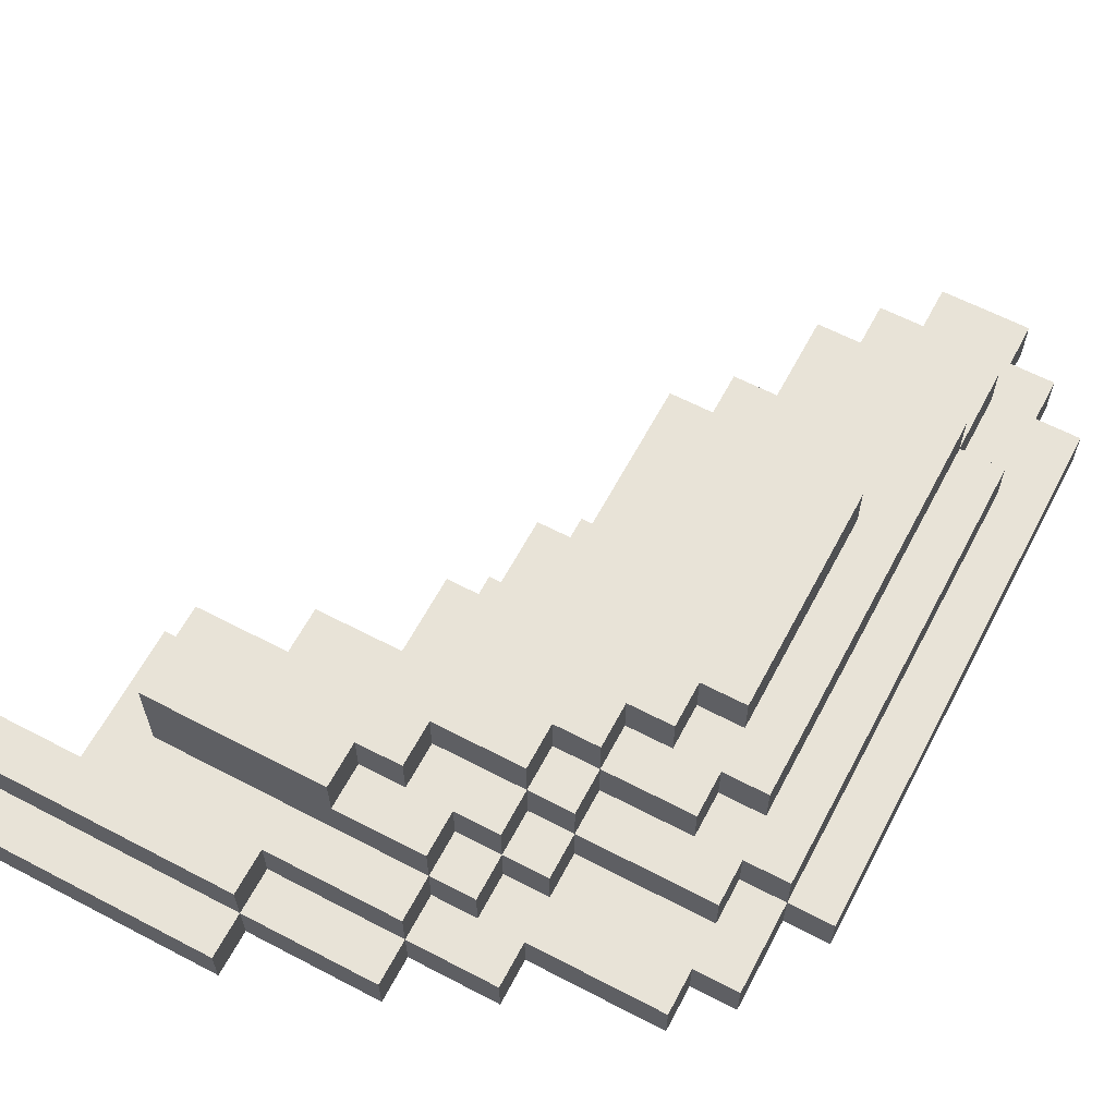
<metadata>
{"format":"obj","ext":"obj","renderer":"f3d","projection":"perspective","resolution":1024,"background":"white","views":[{"elev":62.2,"azim":27.9,"up":"+Y"}]}
</metadata>
<code>
o Leontaliz
v 0.9949 0.1 1.597
v 0.9949 -0 1.497
v 0.9949 -0 1.597
v 0.9949 0.1 1.497
v 0.9949 0.2 1.497
v 0.9949 0.1 1.397
v 0.9949 0.2 1.397
v 1.195 0.1 1.497
v 1.195 -0 1.197
v 1.195 -0 1.497
v 1.195 0.1 1.397
v 1.195 0.1 1.197
v 1.195 -0 1.097
v 1.195 0.1 1.097
v 1.195 0.2 1.397
v 1.195 0.2 1.097
v 1.295 0.4 1.297
v 1.295 0.2 1.197
v 1.295 0.2 1.297
v 1.295 0.4 1.197
v 1.295 0.2 1.097
v 1.295 0.4 1.097
v 1.495 0.2 1.097
v 1.495 -0 0.997
v 1.495 -0 1.097
v 1.495 0.3 1.097
v 1.495 0.4 1.097
v 1.495 0.4 0.997
v 1.595 0.1 0.997
v 1.595 -0 0.697
v 1.595 -0 0.997
v 1.595 0.1 0.697
v 1.695 0.1 0.697
v 1.695 -0 0.497
v 1.695 -0 0.697
v 1.695 0.1 0.497
v 1.695 0.2 0.797
v 1.695 0.1 0.997
v 1.695 0.2 0.697
v 1.695 0.3 0.897
v 1.695 0.3 0.797
v 1.695 0.4 0.997
v 1.695 0.4 0.897
v 1.795 0.1 0.497
v 1.795 -0 0.09698
v 1.795 -0 0.497
v 1.795 0.1 0.09698
v 1.795 0.2 0.697
v 1.795 0.1 0.697
v 1.795 0.2 0.497
v 1.795 0.3 0.797
v 1.795 0.2 0.797
v 1.795 0.3 0.697
v 1.795 0.4 0.897
v 1.795 0.3 0.897
v 1.795 0.4 0.797
v 1.895 0.1 0.09698
v 1.895 -0 -0.003022
v 1.895 -0 0.09698
v 1.895 0.1 -0.003022
v 1.895 0.2 0.497
v 1.895 0.1 0.297
v 1.895 0.1 0.497
v 1.895 0.2 0.297
v 1.895 0.3 0.697
v 1.895 0.2 0.597
v 1.895 0.2 0.697
v 1.895 0.3 0.597
v 1.995 0.1 -0.003022
v 1.995 -0 -0.203
v 1.995 -0 -0.003022
v 1.995 0.1 -0.203
v 1.995 0.2 0.297
v 1.995 0.1 0.09698
v 1.995 0.1 0.297
v 1.995 0.2 0.09698
v 1.995 0.3 0.597
v 1.995 0.2 0.397
v 1.995 0.2 0.597
v 1.995 0.3 0.397
v 1.995 0.4 0.797
v 1.995 0.3 0.697
v 1.995 0.3 0.797
v 1.995 0.4 0.697
v 2.095 0.1 -0.203
v 2.095 -0 -0.303
v 2.095 -0 -0.203
v 2.095 0.1 -0.303
v 2.095 0.2 0.09698
v 2.095 0.1 -0.003022
v 2.095 0.1 0.09698
v 2.095 0.2 -0.003022
v 2.095 0.3 0.397
v 2.095 0.2 0.197
v 2.095 0.2 0.397
v 2.095 0.3 0.197
v 2.095 0.4 0.697
v 2.095 0.3 0.497
v 2.095 0.3 0.697
v 2.095 0.4 0.497
v 2.195 0.1 -0.303
v 2.195 -0 -0.403
v 2.195 -0 -0.303
v 2.195 0.1 -0.403
v 2.195 0.2 -0.003022
v 2.195 0.1 -0.103
v 2.195 0.1 -0.003022
v 2.195 0.2 -0.103
v 2.195 0.3 0.197
v 2.195 0.2 0.09698
v 2.195 0.2 0.197
v 2.195 0.3 0.09698
v 2.195 0.4 0.497
v 2.195 0.3 0.297
v 2.195 0.3 0.497
v 2.195 0.4 0.297
v 2.295 0.2 -0.103
v 2.295 0.1 -0.203
v 2.295 0.1 -0.103
v 2.295 0.2 -0.203
v 2.295 0.3 0.09698
v 2.295 0.2 -0.003022
v 2.295 0.2 0.09698
v 2.295 0.3 -0.003022
v 1.595 -0 1.597
v 1.595 -0 1.497
v 1.595 0.1 1.597
v 1.595 0.1 1.497
v 1.595 0.1 1.397
v 1.595 0.2 1.497
v 1.595 0.2 1.397
v 1.695 0.3 1.297
v 1.695 0.3 1.197
v 1.695 0.4 1.297
v 1.695 0.4 1.197
v 1.795 0.3 1.197
v 1.795 0.3 1.097
v 1.795 0.4 1.197
v 1.795 0.4 1.097
v 1.895 -0 1.497
v 1.895 -0 1.397
v 1.895 0.1 1.497
v 1.895 0.1 1.397
v 1.895 0.1 1.297
v 1.895 0.2 1.397
v 1.895 0.2 1.297
v 1.895 0.2 1.197
v 1.895 0.3 1.297
v 1.895 0.3 1.197
v 1.995 0.1 1.297
v 1.995 0.1 1.197
v 1.995 0.2 1.297
v 1.995 0.2 1.197
v 1.995 0.2 1.097
v 1.995 0.3 1.197
v 1.995 0.3 1.097
v 1.995 0.3 0.997
v 1.995 0.4 1.097
v 1.995 0.4 0.997
v 2.095 -0 1.397
v 2.095 -0 1.297
v 2.095 0.1 1.397
v 2.095 0.1 1.297
v 2.095 0.1 1.197
v 2.095 0.1 1.097
v 2.095 0.2 1.197
v 2.095 0.2 1.097
v 2.095 0.2 0.997
v 2.095 0.3 1.097
v 2.095 0.3 0.997
v 2.095 0.3 0.897
v 2.095 0.4 0.997
v 2.095 0.4 0.897
v 2.195 0.3 0.897
v 2.195 0.3 0.797
v 2.195 0.4 0.897
v 2.195 0.4 0.797
v 2.295 0.2 0.997
v 2.295 0.2 0.897
v 2.295 0.3 0.997
v 2.295 0.3 0.897
v 2.295 0.3 0.797
v 2.295 0.3 0.297
v 2.295 0.4 0.797
v 2.295 0.4 0.297
v 2.395 -0 1.297
v 2.395 -0 1.197
v 2.395 0.1 1.297
v 2.395 0.1 1.197
v 2.395 -0 -0.303
v 2.395 -0 -0.403
v 2.395 0.1 -0.303
v 2.395 0.1 -0.403
v 2.395 0.1 1.097
v 2.395 0.1 0.997
v 2.395 0.2 1.097
v 2.395 0.2 0.997
v 2.395 0.1 -0.003022
v 2.395 0.1 -0.203
v 2.395 0.2 -0.003022
v 2.395 0.2 -0.203
v 2.395 0.2 0.897
v 2.395 0.3 0.897
v 2.395 0.3 -0.003022
v 2.495 -0 1.197
v 2.495 -0 0.997
v 2.495 0.1 1.197
v 2.495 0.1 0.997
v 2.495 -0 -0.203
v 2.495 -0 -0.303
v 2.495 0.1 -0.203
v 2.495 0.1 -0.303
v 2.495 0.1 -0.003022
v 2.495 0.2 0.997
v 2.495 0.2 -0.003022
v 2.595 -0 0.997
v 2.595 -0 -0.203
v 2.595 0.1 0.997
v 2.595 0.1 -0.203
v 1.595 -0 1.597
v 0.9949 0.1 1.597
v 0.9949 -0 1.597
v 1.595 0.1 1.597
v 1.595 0.1 1.497
v 0.9949 0.2 1.497
v 0.9949 0.1 1.497
v 1.595 0.2 1.497
v 1.895 -0 1.497
v 1.595 -0 1.497
v 1.895 0.1 1.497
v 1.895 0.1 1.397
v 1.595 0.2 1.397
v 1.595 0.1 1.397
v 1.895 0.2 1.397
v 2.095 -0 1.397
v 1.895 -0 1.397
v 2.095 0.1 1.397
v 1.695 0.3 1.297
v 1.295 0.4 1.297
v 1.295 0.2 1.297
v 1.695 0.4 1.297
v 1.895 0.2 1.297
v 1.895 0.3 1.297
v 1.995 0.1 1.297
v 1.895 0.1 1.297
v 1.995 0.2 1.297
v 2.395 -0 1.297
v 2.095 0.1 1.297
v 2.095 -0 1.297
v 2.395 0.1 1.297
v 1.795 0.3 1.197
v 1.695 0.4 1.197
v 1.695 0.3 1.197
v 1.795 0.4 1.197
v 1.995 0.2 1.197
v 1.895 0.3 1.197
v 1.895 0.2 1.197
v 1.995 0.3 1.197
v 2.095 0.1 1.197
v 1.995 0.1 1.197
v 2.095 0.2 1.197
v 2.495 -0 1.197
v 2.395 0.1 1.197
v 2.395 -0 1.197
v 2.495 0.1 1.197
v 1.995 0.3 1.097
v 1.795 0.4 1.097
v 1.795 0.3 1.097
v 1.995 0.4 1.097
v 2.095 0.2 1.097
v 1.995 0.2 1.097
v 2.095 0.3 1.097
v 2.395 0.1 1.097
v 2.095 0.1 1.097
v 2.395 0.2 1.097
v 2.095 0.3 0.997
v 1.995 0.4 0.997
v 1.995 0.3 0.997
v 2.095 0.4 0.997
v 2.295 0.2 0.997
v 2.095 0.2 0.997
v 2.295 0.3 0.997
v 2.495 0.1 0.997
v 2.395 0.2 0.997
v 2.395 0.1 0.997
v 2.495 0.2 0.997
v 2.595 -0 0.997
v 2.495 -0 0.997
v 2.595 0.1 0.997
v 2.195 0.3 0.897
v 2.095 0.4 0.897
v 2.095 0.3 0.897
v 2.195 0.4 0.897
v 2.395 0.2 0.897
v 2.295 0.3 0.897
v 2.295 0.2 0.897
v 2.395 0.3 0.897
v 2.295 0.3 0.797
v 2.195 0.4 0.797
v 2.195 0.3 0.797
v 2.295 0.4 0.797
v 0.9949 -0 1.497
v 0.9949 0.1 1.497
v 1.195 -0 1.497
v 1.195 0.1 1.497
v 0.9949 0.1 1.397
v 0.9949 0.2 1.397
v 1.195 0.1 1.397
v 1.195 0.2 1.397
v 1.195 -0 1.097
v 1.195 0.1 1.097
v 1.295 -0 1.097
v 1.195 0.2 1.097
v 1.295 0.1 1.097
v 1.295 0.2 1.097
v 1.295 0.4 1.097
v 1.395 0.3 1.097
v 1.395 0.4 1.097
v 1.495 -0 1.097
v 1.495 0.2 1.097
v 1.495 0.3 1.097
v 1.495 0.4 1.097
v 1.495 -0 0.997
v 1.495 0.4 0.997
v 1.595 -0 0.997
v 1.595 0.1 0.997
v 1.695 0.1 0.997
v 1.695 0.4 0.997
v 1.695 0.3 0.897
v 1.695 0.4 0.897
v 1.795 0.3 0.897
v 1.795 0.4 0.897
v 1.695 0.2 0.797
v 1.695 0.3 0.797
v 1.795 0.2 0.797
v 1.795 0.3 0.797
v 1.795 0.4 0.797
v 1.995 0.3 0.797
v 1.995 0.4 0.797
v 1.595 -0 0.697
v 1.595 0.1 0.697
v 1.695 -0 0.697
v 1.695 0.1 0.697
v 1.695 0.2 0.697
v 1.795 0.1 0.697
v 1.795 0.2 0.697
v 1.795 0.3 0.697
v 1.895 0.2 0.697
v 1.895 0.3 0.697
v 1.995 0.3 0.697
v 1.995 0.4 0.697
v 2.095 0.3 0.697
v 2.095 0.4 0.697
v 1.895 0.2 0.597
v 1.895 0.3 0.597
v 1.995 0.2 0.597
v 1.995 0.3 0.597
v 1.695 -0 0.497
v 1.695 0.1 0.497
v 1.795 -0 0.497
v 1.795 0.1 0.497
v 1.795 0.2 0.497
v 1.895 0.1 0.497
v 1.895 0.2 0.497
v 2.095 0.3 0.497
v 2.095 0.4 0.497
v 2.195 0.3 0.497
v 2.195 0.4 0.497
v 1.995 0.2 0.397
v 1.995 0.3 0.397
v 2.095 0.2 0.397
v 2.095 0.3 0.397
v 1.895 0.1 0.297
v 1.895 0.2 0.297
v 1.995 0.1 0.297
v 1.995 0.2 0.297
v 2.195 0.3 0.297
v 2.195 0.4 0.297
v 2.295 0.3 0.297
v 2.295 0.4 0.297
v 2.095 0.2 0.197
v 2.095 0.3 0.197
v 2.195 0.2 0.197
v 2.195 0.3 0.197
v 1.795 -0 0.09698
v 1.795 0.1 0.09698
v 1.895 -0 0.09698
v 1.895 0.1 0.09698
v 1.995 0.1 0.09698
v 1.995 0.2 0.09698
v 2.095 0.1 0.09698
v 2.095 0.2 0.09698
v 2.195 0.2 0.09698
v 2.195 0.3 0.09698
v 2.295 0.2 0.09698
v 2.295 0.3 0.09698
v 1.895 -0 -0.003022
v 1.895 0.1 -0.003022
v 1.995 -0 -0.003022
v 1.995 0.1 -0.003022
v 2.095 0.1 -0.003022
v 2.095 0.2 -0.003022
v 2.195 0.1 -0.003022
v 2.195 0.2 -0.003022
v 2.295 0.2 -0.003022
v 2.295 0.3 -0.003022
v 2.395 0.2 -0.003022
v 2.395 0.3 -0.003022
v 2.395 0.1 -0.003022
v 2.495 0.1 -0.003022
v 2.495 0.2 -0.003022
v 2.195 0.1 -0.103
v 2.195 0.2 -0.103
v 2.295 0.1 -0.103
v 2.295 0.2 -0.103
v 1.995 -0 -0.203
v 1.995 0.1 -0.203
v 2.095 -0 -0.203
v 2.095 0.1 -0.203
v 2.295 0.1 -0.203
v 2.295 0.2 -0.203
v 2.395 0.1 -0.203
v 2.395 0.2 -0.203
v 2.495 -0 -0.203
v 2.495 0.1 -0.203
v 2.595 -0 -0.203
v 2.595 0.1 -0.203
v 2.095 -0 -0.303
v 2.095 0.1 -0.303
v 2.195 -0 -0.303
v 2.195 0.1 -0.303
v 2.395 -0 -0.303
v 2.395 0.1 -0.303
v 2.495 -0 -0.303
v 2.495 0.1 -0.303
v 2.195 -0 -0.403
v 2.195 0.1 -0.403
v 2.395 -0 -0.403
v 2.395 0.1 -0.403
v 0.9949 -0 1.497
v 1.595 -0 1.597
v 0.9949 -0 1.597
v 1.195 -0 1.497
v 1.595 -0 1.497
v 1.895 -0 1.397
v 1.895 -0 1.497
v 2.095 -0 1.297
v 2.095 -0 1.397
v 1.195 -0 1.197
v 2.395 -0 1.297
v 1.295 -0 1.197
v 2.395 -0 1.197
v 1.195 -0 1.097
v 1.295 -0 1.097
v 2.495 -0 1.197
v 1.495 -0 1.097
v 1.495 -0 0.997
v 1.595 -0 0.997
v 2.495 -0 0.997
v 1.595 -0 0.697
v 2.595 -0 0.997
v 1.695 -0 0.697
v 1.695 -0 0.497
v 1.795 -0 0.497
v 1.795 -0 0.09698
v 1.895 -0 0.09698
v 1.895 -0 -0.003022
v 1.995 -0 -0.003022
v 1.995 -0 -0.203
v 2.095 -0 -0.203
v 2.495 -0 -0.203
v 2.595 -0 -0.203
v 2.095 -0 -0.303
v 2.195 -0 -0.303
v 2.395 -0 -0.303
v 2.495 -0 -0.303
v 2.195 -0 -0.403
v 2.395 -0 -0.403
v 0.9949 0.1 1.397
v 1.195 0.1 1.497
v 0.9949 0.1 1.497
v 1.195 0.1 1.397
v 0.9949 0.1 1.597
v 1.595 0.1 1.597
v 0.9949 0.1 1.497
v 1.595 0.1 1.497
v 1.895 0.1 1.497
v 1.595 0.1 1.397
v 1.895 0.1 1.397
v 2.095 0.1 1.397
v 1.895 0.1 1.297
v 1.995 0.1 1.297
v 2.095 0.1 1.297
v 2.395 0.1 1.297
v 1.995 0.1 1.197
v 2.095 0.1 1.197
v 2.395 0.1 1.197
v 2.495 0.1 1.197
v 2.095 0.1 1.097
v 2.395 0.1 1.097
v 2.395 0.1 0.997
v 2.495 0.1 0.997
v 1.595 0.1 0.997
v 1.695 0.1 0.997
v 1.595 0.1 0.697
v 1.695 0.1 0.697
v 1.795 0.1 0.697
v 1.695 0.1 0.497
v 1.795 0.1 0.497
v 1.895 0.1 0.497
v 1.895 0.1 0.297
v 1.795 0.1 0.09698
v 1.995 0.1 0.297
v 1.895 0.1 0.09698
v 1.995 0.1 0.09698
v 2.095 0.1 0.09698
v 1.895 0.1 -0.003022
v 1.995 0.1 -0.003022
v 2.095 0.1 -0.003022
v 2.595 0.1 0.997
v 2.495 0.1 -0.003022
v 2.195 0.1 -0.003022
v 2.195 0.1 -0.103
v 1.995 0.1 -0.203
v 2.295 0.1 -0.103
v 2.095 0.1 -0.203
v 2.295 0.1 -0.203
v 2.395 0.1 -0.003022
v 2.395 0.1 -0.203
v 2.495 0.1 -0.203
v 2.595 0.1 -0.203
v 2.095 0.1 -0.303
v 2.195 0.1 -0.303
v 2.395 0.1 -0.303
v 2.495 0.1 -0.303
v 2.195 0.1 -0.403
v 2.395 0.1 -0.403
v 0.9949 0.2 1.497
v 1.595 0.2 1.497
v 0.9949 0.2 1.397
v 1.195 0.2 1.397
v 1.595 0.2 1.397
v 1.895 0.2 1.397
v 1.295 0.2 1.297
v 1.895 0.2 1.297
v 1.295 0.2 1.197
v 1.995 0.2 1.297
v 1.895 0.2 1.197
v 1.995 0.2 1.197
v 1.195 0.2 1.097
v 1.295 0.2 1.097
v 2.095 0.2 1.197
v 1.995 0.2 1.097
v 2.095 0.2 1.097
v 2.395 0.2 1.097
v 2.095 0.2 0.997
v 2.295 0.2 0.997
v 2.395 0.2 0.997
v 2.495 0.2 0.997
v 2.295 0.2 0.897
v 2.395 0.2 0.897
v 1.695 0.2 0.797
v 1.795 0.2 0.797
v 1.695 0.2 0.697
v 1.795 0.2 0.697
v 1.895 0.2 0.697
v 1.895 0.2 0.597
v 1.795 0.2 0.497
v 1.995 0.2 0.597
v 1.895 0.2 0.497
v 1.995 0.2 0.397
v 1.895 0.2 0.297
v 2.095 0.2 0.397
v 1.995 0.2 0.297
v 2.095 0.2 0.197
v 1.995 0.2 0.09698
v 2.195 0.2 0.197
v 2.095 0.2 0.09698
v 2.195 0.2 0.09698
v 2.295 0.2 0.09698
v 2.095 0.2 -0.003022
v 2.195 0.2 -0.003022
v 2.295 0.2 -0.003022
v 2.395 0.2 -0.003022
v 2.495 0.2 -0.003022
v 2.195 0.2 -0.103
v 2.295 0.2 -0.103
v 2.295 0.2 -0.203
v 2.395 0.2 -0.203
v 1.695 0.3 1.297
v 1.895 0.3 1.297
v 1.695 0.3 1.197
v 1.795 0.3 1.197
v 1.895 0.3 1.197
v 1.995 0.3 1.197
v 1.795 0.3 1.097
v 1.995 0.3 1.097
v 2.095 0.3 1.097
v 1.995 0.3 0.997
v 2.095 0.3 0.997
v 2.295 0.3 0.997
v 2.095 0.3 0.897
v 2.195 0.3 0.897
v 2.295 0.3 0.897
v 1.695 0.3 0.897
v 1.795 0.3 0.897
v 1.695 0.3 0.797
v 1.795 0.3 0.797
v 2.395 0.3 0.897
v 2.195 0.3 0.797
v 2.295 0.3 0.797
v 1.995 0.3 0.797
v 1.795 0.3 0.697
v 1.895 0.3 0.697
v 1.995 0.3 0.697
v 2.095 0.3 0.697
v 1.895 0.3 0.597
v 1.995 0.3 0.597
v 2.095 0.3 0.497
v 1.995 0.3 0.397
v 2.195 0.3 0.497
v 2.095 0.3 0.397
v 2.195 0.3 0.297
v 2.295 0.3 0.297
v 2.095 0.3 0.197
v 2.195 0.3 0.197
v 2.195 0.3 0.09698
v 2.295 0.3 0.09698
v 2.295 0.3 -0.003022
v 2.395 0.3 -0.003022
v 1.295 0.4 1.297
v 1.695 0.4 1.297
v 1.295 0.4 1.197
v 1.395 0.4 1.197
v 1.695 0.4 1.197
v 1.295 0.4 1.097
v 1.795 0.4 1.197
v 1.395 0.4 1.097
v 1.495 0.4 1.097
v 1.795 0.4 1.097
v 1.995 0.4 1.097
v 1.495 0.4 0.997
v 1.695 0.4 0.997
v 1.995 0.4 0.997
v 2.095 0.4 0.997
v 1.695 0.4 0.897
v 1.795 0.4 0.897
v 2.095 0.4 0.897
v 2.195 0.4 0.897
v 1.795 0.4 0.797
v 1.995 0.4 0.797
v 2.195 0.4 0.797
v 2.295 0.4 0.797
v 1.995 0.4 0.697
v 2.095 0.4 0.697
v 2.095 0.4 0.497
v 2.195 0.4 0.497
v 2.195 0.4 0.297
v 2.295 0.4 0.297
f 1 2 3
f 4 2 1
f 5 6 4
f 7 6 5
f 8 9 10
f 11 9 8
f 12 13 9
f 12 9 11
f 14 13 12
f 15 12 11
f 15 14 12
f 16 14 15
f 17 18 19
f 20 21 18
f 20 18 17
f 22 21 20
f 23 24 25
f 26 24 23
f 27 24 26
f 28 24 27
f 29 30 31
f 32 30 29
f 33 34 35
f 36 34 33
f 37 33 38
f 39 33 37
f 40 37 38
f 41 37 40
f 42 40 38
f 43 40 42
f 44 45 46
f 47 45 44
f 48 44 49
f 50 44 48
f 51 48 52
f 53 48 51
f 54 51 55
f 56 51 54
f 57 58 59
f 60 58 57
f 61 62 63
f 64 62 61
f 65 66 67
f 68 66 65
f 69 70 71
f 72 70 69
f 73 74 75
f 76 74 73
f 77 78 79
f 80 78 77
f 81 82 83
f 84 82 81
f 85 86 87
f 88 86 85
f 89 90 91
f 92 90 89
f 93 94 95
f 96 94 93
f 97 98 99
f 100 98 97
f 101 102 103
f 104 102 101
f 105 106 107
f 108 106 105
f 109 110 111
f 112 110 109
f 113 114 115
f 116 114 113
f 117 118 119
f 120 118 117
f 121 122 123
f 124 122 121
f 125 126 127
f 127 126 128
f 128 129 130
f 130 129 131
f 132 133 134
f 134 133 135
f 136 137 138
f 138 137 139
f 140 141 142
f 142 141 143
f 143 144 145
f 145 144 146
f 146 147 148
f 148 147 149
f 150 151 152
f 152 151 153
f 153 154 155
f 155 154 156
f 156 157 158
f 158 157 159
f 160 161 162
f 162 161 163
f 164 165 166
f 166 165 167
f 167 168 169
f 169 168 170
f 170 171 172
f 172 171 173
f 174 175 176
f 176 175 177
f 178 179 180
f 180 179 181
f 182 183 184
f 184 183 185
f 186 187 188
f 188 187 189
f 190 191 192
f 192 191 193
f 194 195 196
f 196 195 197
f 198 199 200
f 200 199 201
f 202 200 203
f 203 200 204
f 205 206 207
f 207 206 208
f 209 210 211
f 211 210 212
f 208 213 214
f 214 213 215
f 216 217 218
f 218 217 219
f 220 221 222
f 223 221 220
f 224 225 226
f 227 225 224
f 228 224 229
f 230 224 228
f 231 232 233
f 234 232 231
f 235 231 236
f 237 231 235
f 238 239 240
f 241 239 238
f 242 238 240
f 243 238 242
f 244 242 245
f 246 242 244
f 247 248 249
f 250 248 247
f 251 252 253
f 254 252 251
f 255 256 257
f 258 256 255
f 259 255 260
f 261 255 259
f 262 263 264
f 265 263 262
f 266 267 268
f 269 267 266
f 270 266 271
f 272 266 270
f 273 270 274
f 275 270 273
f 276 277 278
f 279 277 276
f 280 276 281
f 282 276 280
f 283 284 285
f 286 284 283
f 287 283 288
f 289 283 287
f 290 291 292
f 293 291 290
f 294 295 296
f 297 295 294
f 298 299 300
f 301 299 298
f 302 303 304
f 304 303 305
f 306 307 308
f 308 307 309
f 310 311 312
f 311 313 314
f 312 311 314
f 314 313 315
f 315 316 317
f 317 316 318
f 312 314 319
f 314 315 319
f 315 317 320
f 319 315 320
f 317 318 321
f 320 317 321
f 321 318 322
f 323 324 325
f 325 324 326
f 326 324 327
f 327 324 328
f 329 330 331
f 331 330 332
f 333 334 335
f 335 334 336
f 336 337 338
f 338 337 339
f 340 341 342
f 342 341 343
f 343 344 345
f 345 344 346
f 346 347 348
f 348 347 349
f 350 351 352
f 352 351 353
f 354 355 356
f 356 355 357
f 358 359 360
f 360 359 361
f 361 362 363
f 363 362 364
f 365 366 367
f 367 366 368
f 369 370 371
f 371 370 372
f 373 374 375
f 375 374 376
f 377 378 379
f 379 378 380
f 381 382 383
f 383 382 384
f 385 386 387
f 387 386 388
f 389 390 391
f 391 390 392
f 393 394 395
f 395 394 396
f 397 398 399
f 399 398 400
f 401 402 403
f 403 402 404
f 405 406 407
f 407 406 408
f 409 407 410
f 410 407 411
f 412 413 414
f 414 413 415
f 416 417 418
f 418 417 419
f 420 421 422
f 422 421 423
f 424 425 426
f 426 425 427
f 428 429 430
f 430 429 431
f 432 433 434
f 434 433 435
f 436 437 438
f 438 437 439
f 440 441 442
f 443 441 440
f 444 441 443
f 445 446 444
f 445 444 443
f 447 448 445
f 449 445 443
f 449 450 447
f 449 447 445
f 451 450 449
f 452 450 451
f 453 451 449
f 454 455 452
f 454 451 453
f 454 452 451
f 456 455 454
f 457 455 456
f 458 455 457
f 459 455 458
f 460 461 459
f 460 459 458
f 462 461 460
f 463 461 462
f 464 461 463
f 465 461 464
f 466 461 465
f 467 461 466
f 468 461 467
f 469 461 468
f 470 461 469
f 471 461 470
f 472 461 471
f 473 471 470
f 474 471 473
f 475 471 474
f 476 471 475
f 477 475 474
f 478 475 477
f 479 480 481
f 482 480 479
f 483 484 485
f 485 484 486
f 486 487 488
f 488 487 489
f 489 490 491
f 491 490 492
f 492 490 493
f 493 494 495
f 492 493 495
f 495 494 496
f 496 494 497
f 497 498 499
f 496 497 499
f 499 498 500
f 500 498 501
f 501 498 502
f 503 504 505
f 505 504 506
f 506 507 508
f 508 507 509
f 509 510 511
f 509 511 512
f 511 513 512
f 512 513 514
f 514 513 515
f 515 516 517
f 514 515 517
f 517 516 518
f 518 516 519
f 502 520 521
f 519 522 523
f 518 519 523
f 518 523 524
f 523 525 524
f 524 525 526
f 526 525 527
f 528 521 529
f 521 520 530
f 529 521 530
f 530 520 531
f 526 527 532
f 527 529 532
f 529 530 532
f 532 530 533
f 533 530 534
f 534 530 535
f 533 534 536
f 536 534 537
f 538 539 540
f 540 539 541
f 541 539 542
f 542 543 544
f 541 542 544
f 544 543 545
f 541 544 546
f 545 547 548
f 548 547 549
f 541 546 550
f 550 546 551
f 549 552 553
f 553 552 554
f 554 555 556
f 556 555 557
f 557 555 558
f 558 559 560
f 557 558 560
f 560 559 561
f 562 563 564
f 564 563 565
f 565 566 567
f 565 567 568
f 567 569 568
f 568 569 570
f 570 569 571
f 570 571 572
f 571 573 572
f 572 573 574
f 574 573 575
f 574 575 576
f 575 577 576
f 576 577 578
f 578 577 579
f 579 580 581
f 578 579 581
f 581 580 582
f 582 580 583
f 561 559 584
f 584 559 585
f 582 583 586
f 583 584 586
f 586 584 587
f 587 584 588
f 588 584 589
f 590 591 592
f 592 591 593
f 593 591 594
f 594 595 596
f 593 594 596
f 596 595 597
f 597 598 599
f 599 598 600
f 600 601 602
f 602 601 603
f 603 601 604
f 605 606 607
f 607 606 608
f 604 609 610
f 603 604 610
f 610 609 611
f 608 612 613
f 613 612 614
f 614 612 615
f 615 616 617
f 614 615 617
f 617 616 618
f 618 616 619
f 618 619 620
f 619 621 620
f 620 621 622
f 622 621 623
f 611 609 624
f 622 623 625
f 623 624 625
f 625 624 626
f 626 624 627
f 624 609 628
f 627 624 628
f 628 609 629
f 629 609 630
f 631 632 633
f 633 632 634
f 634 632 635
f 633 634 636
f 635 637 638
f 636 634 638
f 634 635 638
f 638 637 639
f 639 637 640
f 640 641 642
f 639 640 642
f 642 641 643
f 643 641 644
f 644 645 646
f 643 644 646
f 646 645 647
f 647 645 648
f 648 649 650
f 647 648 650
f 650 649 651
f 651 649 652
f 652 653 654
f 651 652 654
f 654 653 655
f 655 653 656
f 656 653 657
f 657 653 658
f 658 653 659

</code>
